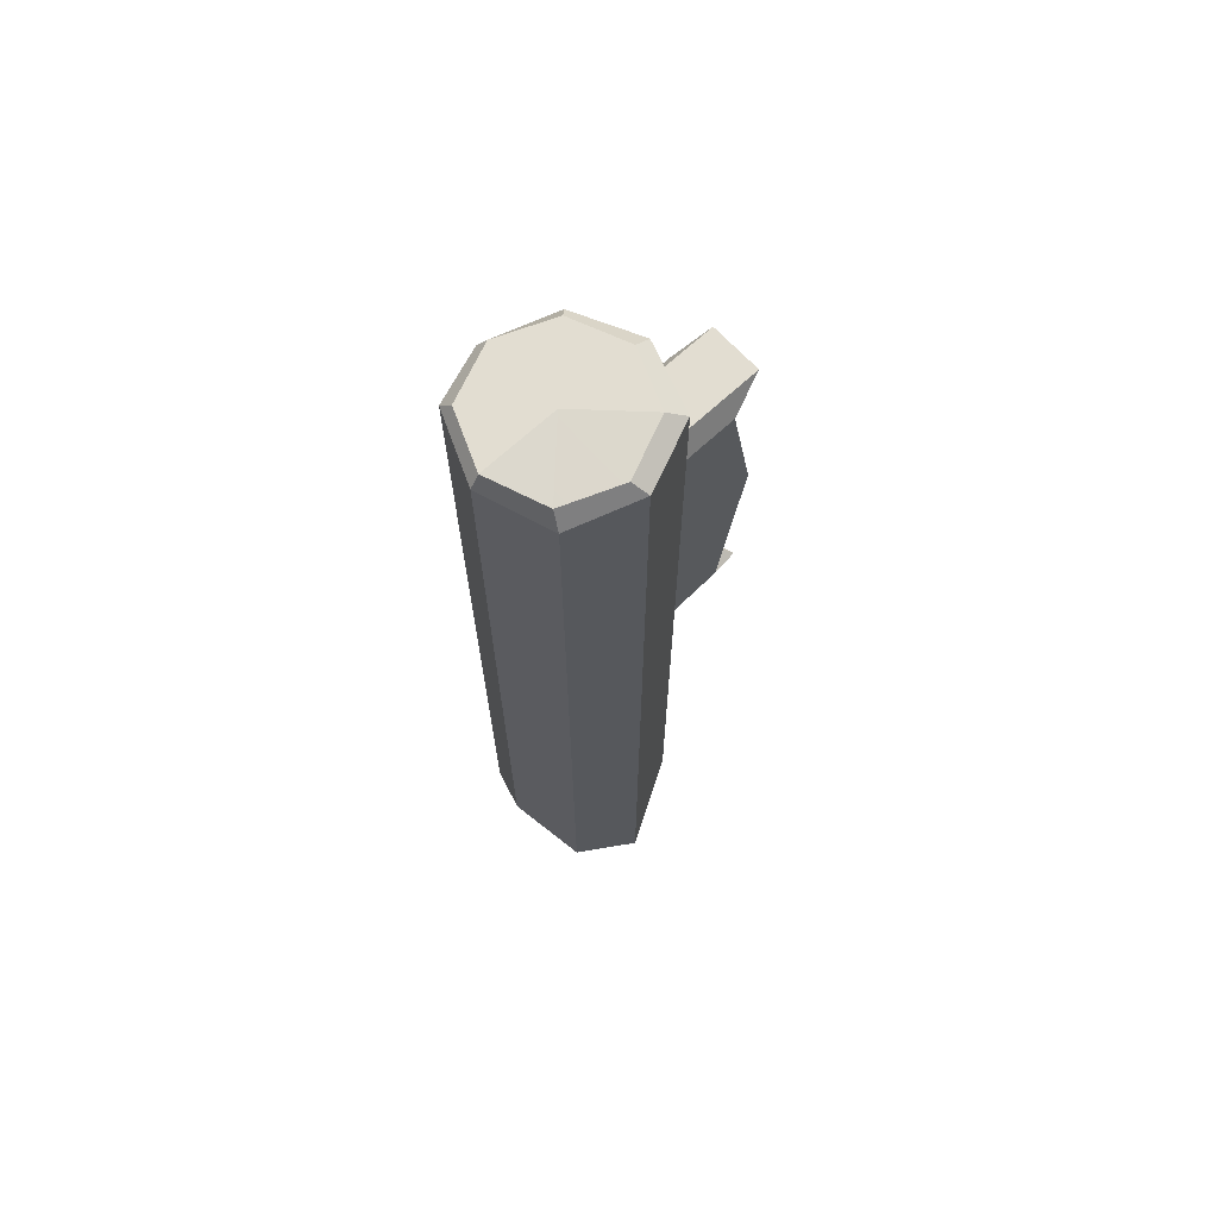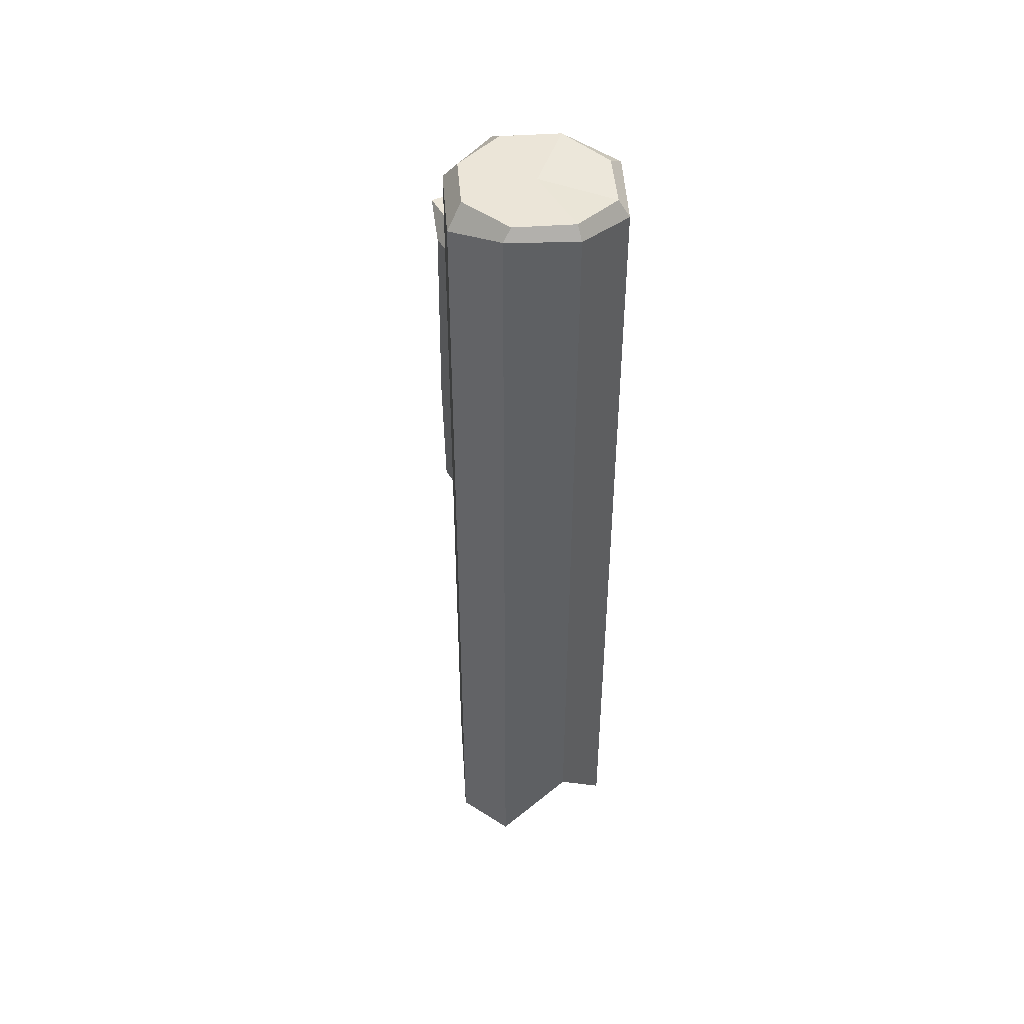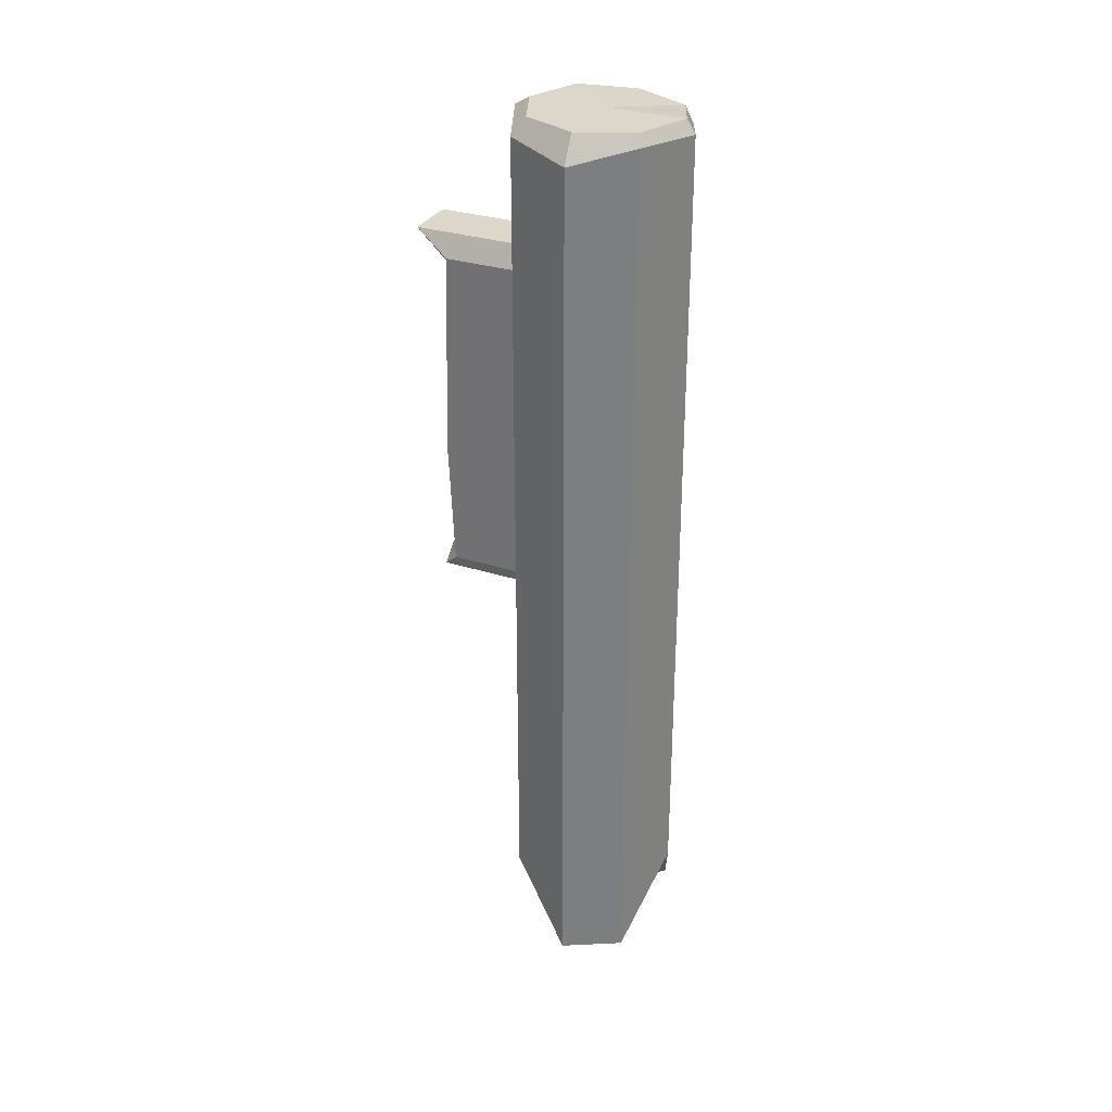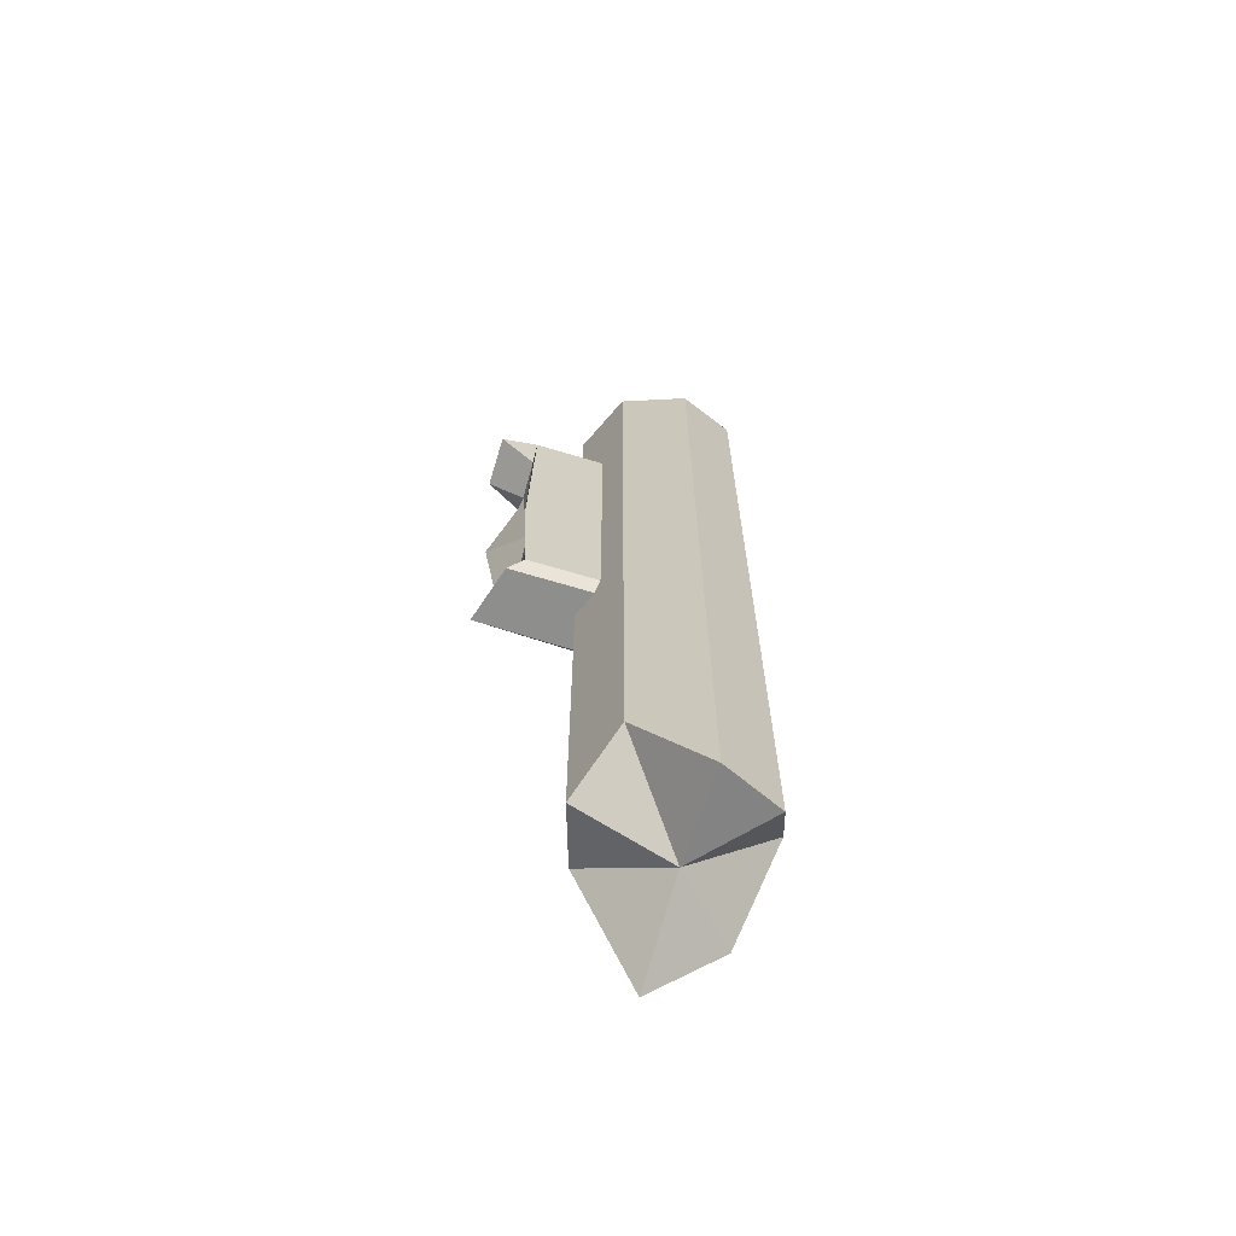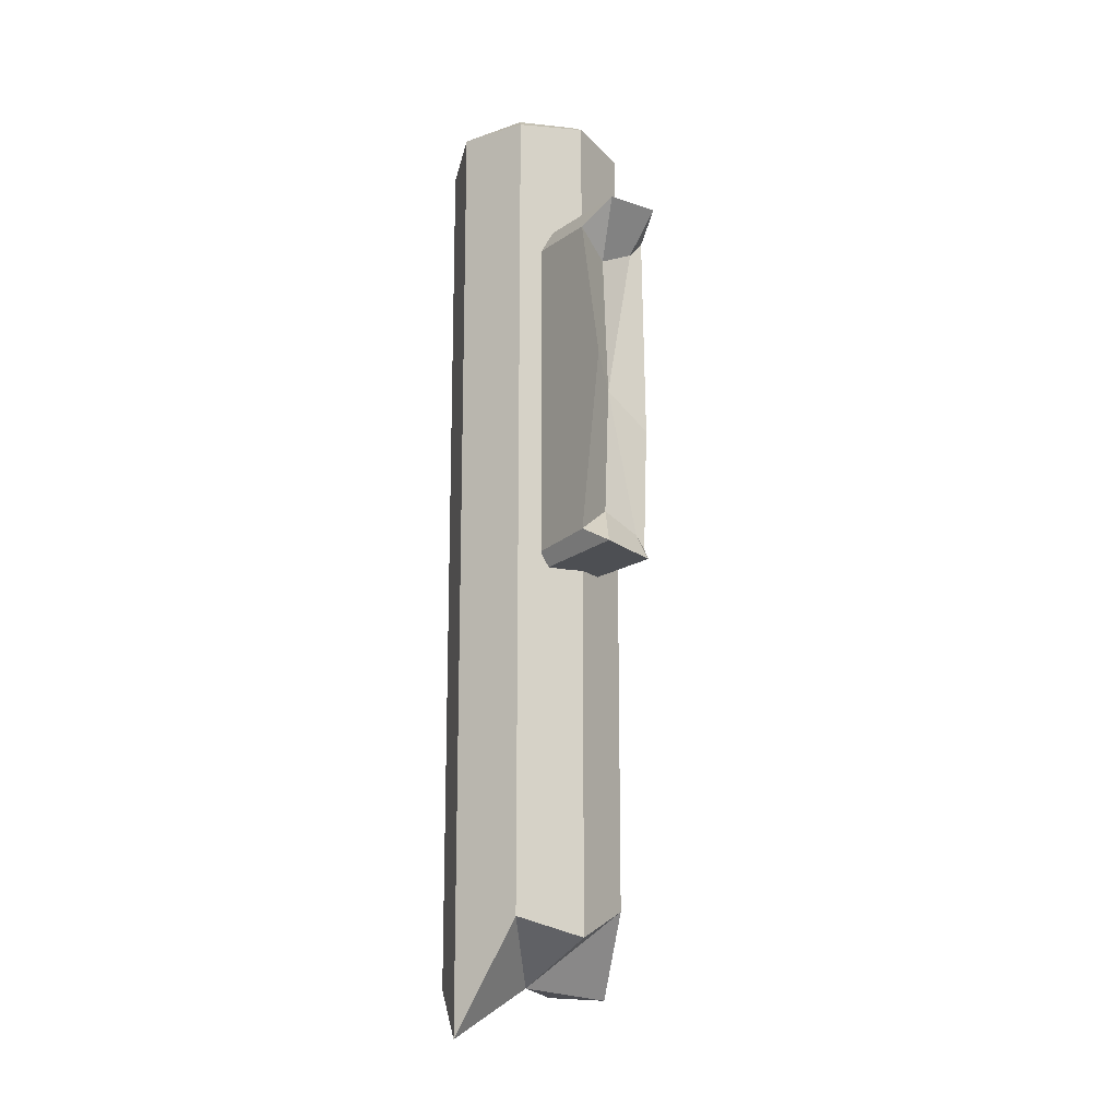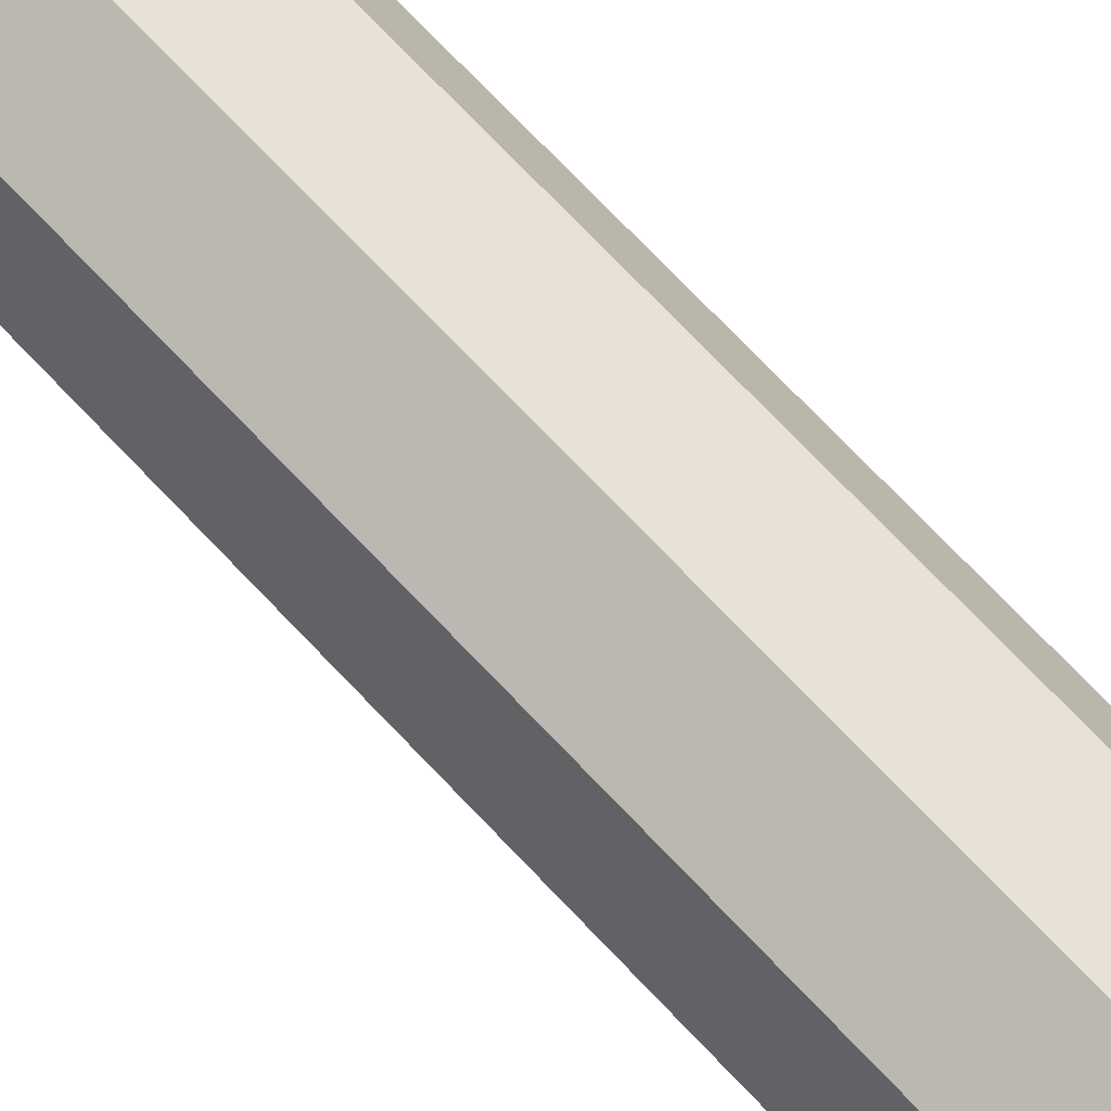
<metadata>
{"format":"obj","ext":"obj","renderer":"f3d","projection":"perspective","resolution":1024,"background":"white","views":[{"elev":68.4,"azim":47.2,"up":"+Y"},{"elev":45.8,"azim":-27.1,"up":"+Y"},{"elev":30.7,"azim":-65.2,"up":"+Y"},{"elev":-66.9,"azim":-106.8,"up":"+Y"},{"elev":-15.7,"azim":144.7,"up":"+Y"},{"elev":74.3,"azim":-43.7,"up":"+Z"}]}
</metadata>
<code>
g Pole1
v -0.09001 1.813 -0.394
v -0.05174 1.772 -0.394
v -0.06001 1.871 -0.489
v -0.06379 0.9793 -0.3918
v -0.09001 0.9454 -0.3918
v -0.07001 0.9069 -0.4332
v 0.1428 2.209 0.1428
v -2.341e-16 2.225 0.2019
v -0 2.225 0
v -1.247e-16 -0.04932 -0.2408
v 0.01324 -0.1643 -0.001323
v 0.1702 0 -0.1862
v 0.1702 0 -0.1862
v 0.01324 -0.1643 -0.001323
v 0.2408 -0.2962 -0.01592
v 0.2408 -0.2962 -0.01592
v 0.01324 -0.1643 -0.001323
v 0.1702 -0.1659 0.1543
v -1.247e-16 -0.04932 -0.2408
v -0.1702 0.02871 -0.1703
v 0.01324 -0.1643 -0.001323
v 0.01324 -0.1643 -0.001323
v -1.678e-16 0.05353 0.2248
v 0.1702 -0.1659 0.1543
v 0.01324 -0.1643 -0.001323
v -0.1702 -0.1773 0.1543
v -1.678e-16 0.05353 0.2248
v 0.01324 -0.1643 -0.001323
v -0.2408 -0.1888 0
v -0.1702 -0.1773 0.1543
v -0.1702 0.02871 -0.1703
v -0.2408 -0.1888 0
v 0.01324 -0.1643 -0.001323
v 0.04171 1.729 -0.394
v 0.11 1.813 -0.394
v 0.08 1.871 -0.489
v 0.01203 1.37 -0.3756
v -0.06379 0.9793 -0.3918
v 0.03681 1.028 -0.3918
v 0.04171 1.729 -0.394
v -0.05174 1.772 -0.394
v 0.01203 1.37 -0.3756
v 0.11 0.9685 -0.3918
v 0.03681 1.028 -0.3918
v 0.08999 0.9203 -0.4786
v 0.07999 1.871 -0.1509
v -0.09001 1.813 -0.1509
v -0.06001 1.871 -0.1509
v 0.11 1.813 -0.1509
v -0.09001 1.379 -0.1509
v 0.11 1.379 -0.1509
v -0.09001 0.9454 -0.1509
v 0.11 0.9454 -0.1509
v 0.08999 0.9069 -0.1509
v -0.07001 0.9069 -0.1509
v -0.06001 1.871 -0.489
v -0.06001 1.871 -0.1509
v -0.09001 1.813 -0.1509
v -0.09001 1.813 -0.394
v 0.07999 1.871 -0.1509
v -0.06001 1.871 -0.1509
v -0.06001 1.871 -0.489
v 0.08 1.871 -0.489
v 0.11 1.813 -0.394
v 0.11 1.813 -0.1509
v 0.07999 1.871 -0.1509
v 0.08 1.871 -0.489
v 0.11 1.433 -0.4658
v 0.11 1.379 -0.1509
v 0.11 1.813 -0.1509
v 0.11 1.813 -0.394
v 0.11 0.9685 -0.3918
v 0.11 1.379 -0.1509
v 0.11 0.9454 -0.1509
v 0.08999 0.9203 -0.4786
v 0.08999 0.9069 -0.1509
v 0.11 0.9454 -0.1509
v 0.11 0.9685 -0.3918
v -0.07001 0.9069 -0.4332
v -0.07001 0.9069 -0.1509
v 0.08999 0.9069 -0.1509
v 0.08999 0.9203 -0.4786
v -0.09001 0.9454 -0.3918
v -0.09001 0.9454 -0.1509
v -0.07001 0.9069 -0.1509
v -0.07001 0.9069 -0.4332
v -0.09001 1.267 -0.4065
v -0.09001 1.379 -0.1509
v -0.09001 0.9454 -0.1509
v -0.09001 0.9454 -0.3918
v -0.09001 1.813 -0.394
v -0.09001 1.813 -0.1509
v -0.09001 1.379 -0.1509
v -0.09001 1.267 -0.4065
v -0.05174 1.772 -0.394
v -0.09001 1.813 -0.394
v -0.09001 1.267 -0.4065
v 0.01203 1.37 -0.3756
v 0.01203 1.37 -0.3756
v -0.09001 1.267 -0.4065
v -0.09001 0.9454 -0.3918
v -0.06379 0.9793 -0.3918
v -2.341e-16 2.225 0.2019
v -0.1428 2.225 0.1428
v -0 2.225 0
v -0.2019 2.225 0
v -0.1428 2.225 -0.1428
v 1.622e-17 2.225 -0.2019
v 0.1428 2.225 -0.1428
v -2.341e-16 2.225 0.2019
v -2.9e-16 2.19 0.2248
v -0.1702 2.198 0.1543
v -0.1428 2.225 0.1428
v 0.1428 2.209 0.1428
v 0.1702 2.158 0.1543
v -2.9e-16 2.19 0.2248
v -2.341e-16 2.225 0.2019
v 0.2019 2.214 0
v 0.2408 2.19 -0.01592
v 0.1702 2.158 0.1543
v 0.1428 2.209 0.1428
v 0.1428 2.225 -0.1428
v 0.1702 2.19 -0.1862
v 0.2408 2.19 -0.01592
v 0.2019 2.214 0
v 1.622e-17 2.225 -0.2019
v -6.62e-17 2.202 -0.2408
v 0.1702 2.19 -0.1862
v 0.1428 2.225 -0.1428
v -0.1428 2.225 -0.1428
v -0.1702 2.182 -0.1703
v -6.62e-17 2.202 -0.2408
v 1.622e-17 2.225 -0.2019
v -0.2019 2.225 0
v -0.2408 2.153 0
v -0.1702 2.182 -0.1703
v -0.1428 2.225 -0.1428
v -0.1428 2.225 0.1428
v -0.1702 2.198 0.1543
v -0.2408 2.153 0
v -0.2019 2.225 0
v 0.1428 2.225 -0.1428
v 0.2019 2.214 0
v -0 2.225 0
v 0.1428 2.209 0.1428
v -6.62e-17 2.202 -0.2408
v -1.247e-16 -0.04932 -0.2408
v 0.1702 0 -0.1862
v 0.1702 2.19 -0.1862
v 0.1702 2.19 -0.1862
v 0.1702 0 -0.1862
v 0.2408 -0.2962 -0.01592
v 0.2408 2.19 -0.01592
v 0.2408 2.19 -0.01592
v 0.2408 -0.2962 -0.01592
v 0.1702 -0.1659 0.1543
v 0.1702 2.158 0.1543
v 0.1702 2.158 0.1543
v 0.1702 -0.1659 0.1543
v -1.678e-16 0.05353 0.2248
v -2.9e-16 2.19 0.2248
v -2.9e-16 2.19 0.2248
v -1.678e-16 0.05353 0.2248
v -0.1702 -0.1773 0.1543
v -0.1702 2.198 0.1543
v -0.1702 2.198 0.1543
v -0.1702 -0.1773 0.1543
v -0.2408 -0.1888 0
v -0.2408 2.153 0
v -0.2408 2.153 0
v -0.2408 -0.1888 0
v -0.1702 0.02871 -0.1703
v -0.1702 2.182 -0.1703
v -0.1702 2.182 -0.1703
v -0.1702 0.02871 -0.1703
v -1.247e-16 -0.04932 -0.2408
v -6.62e-17 2.202 -0.2408
v 0.03681 1.028 -0.3918
v -0.06379 0.9793 -0.3918
v -0.07001 0.9069 -0.4332
v 0.08999 0.9203 -0.4786
v -0.05174 1.772 -0.394
v 0.04171 1.729 -0.394
v 0.08 1.871 -0.489
v -0.06001 1.871 -0.489
v 0.11 1.813 -0.394
v 0.04171 1.729 -0.394
v 0.01203 1.37 -0.3756
v 0.11 1.433 -0.4658
v 0.11 1.433 -0.4658
v 0.01203 1.37 -0.3756
v 0.03681 1.028 -0.3918
v 0.11 0.9685 -0.3918
g Pole1_0
f 3 2 1
f 6 5 4
f 9 8 7
f 12 11 10
f 15 14 13
f 18 17 16
f 21 20 19
f 24 23 22
f 27 26 25
f 30 29 28
f 33 32 31
f 36 35 34
f 39 38 37
f 42 41 40
f 45 44 43
f 48 47 46
f 47 49 46
f 47 50 49
f 50 51 49
f 50 52 51
f 52 53 51
f 53 52 54
f 52 55 54
f 58 57 56
f 59 58 56
f 62 61 60
f 63 62 60
f 66 65 64
f 67 66 64
f 70 69 68
f 71 70 68
f 68 73 72
f 73 74 72
f 77 76 75
f 78 77 75
f 81 80 79
f 82 81 79
f 85 84 83
f 86 85 83
f 89 88 87
f 90 89 87
f 93 92 91
f 94 93 91
f 97 96 95
f 98 97 95
f 101 100 99
f 102 101 99
f 105 104 103
f 104 105 106
f 107 106 105
f 107 105 108
f 109 108 105
f 112 111 110
f 113 112 110
f 116 115 114
f 117 116 114
f 120 119 118
f 121 120 118
f 124 123 122
f 125 124 122
f 128 127 126
f 129 128 126
f 132 131 130
f 133 132 130
f 136 135 134
f 137 136 134
f 140 139 138
f 141 140 138
f 144 143 142
f 144 145 143
f 148 147 146
f 149 148 146
f 152 151 150
f 153 152 150
f 156 155 154
f 157 156 154
f 160 159 158
f 161 160 158
f 164 163 162
f 165 164 162
f 168 167 166
f 169 168 166
f 172 171 170
f 173 172 170
f 176 175 174
f 177 176 174
f 180 179 178
f 181 180 178
f 184 183 182
f 185 184 182
f 188 187 186
f 189 188 186
f 192 191 190
f 193 192 190

</code>
